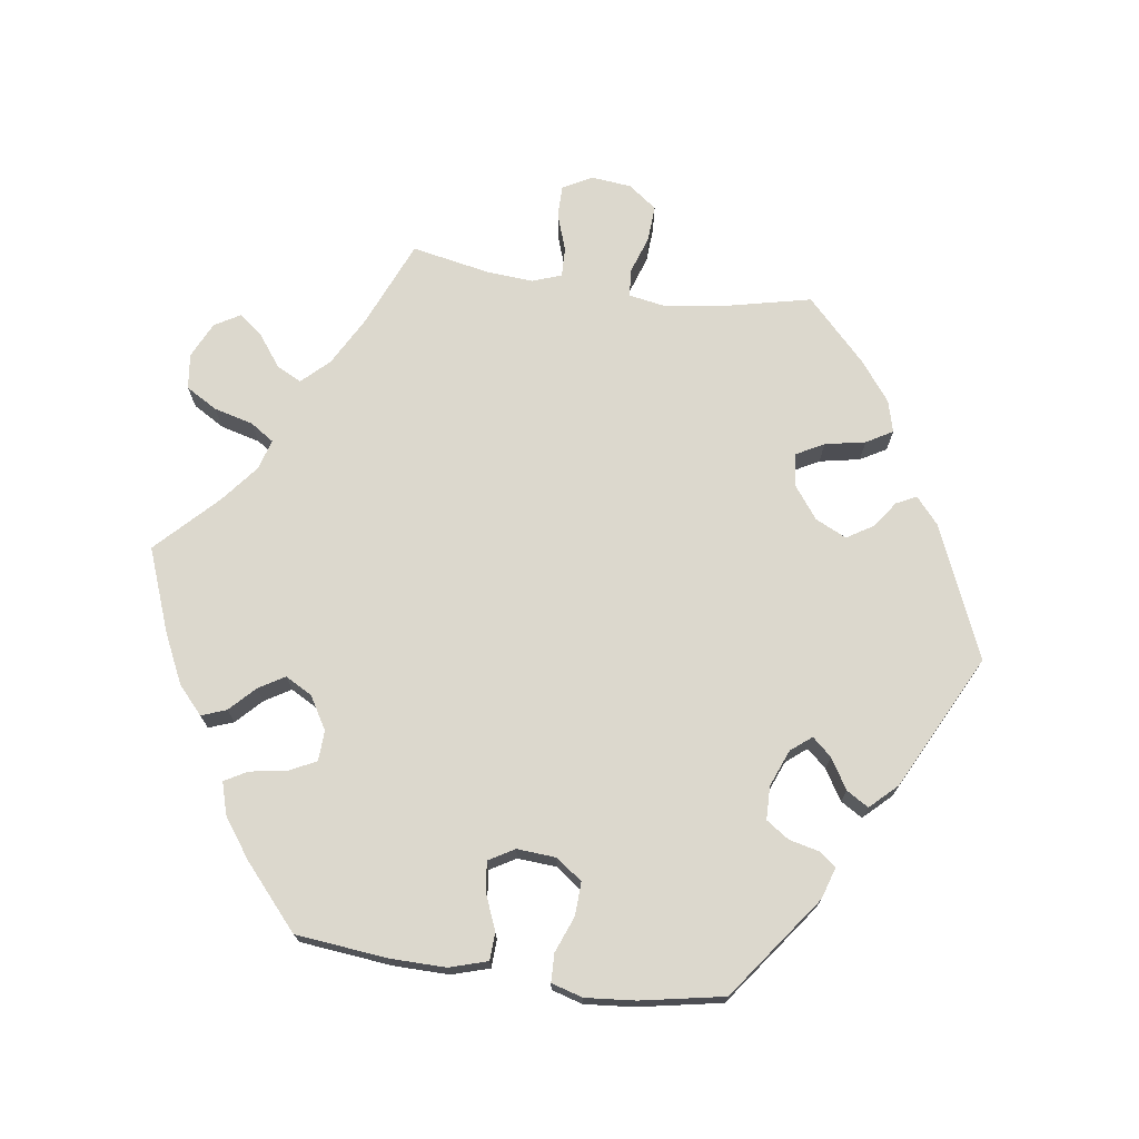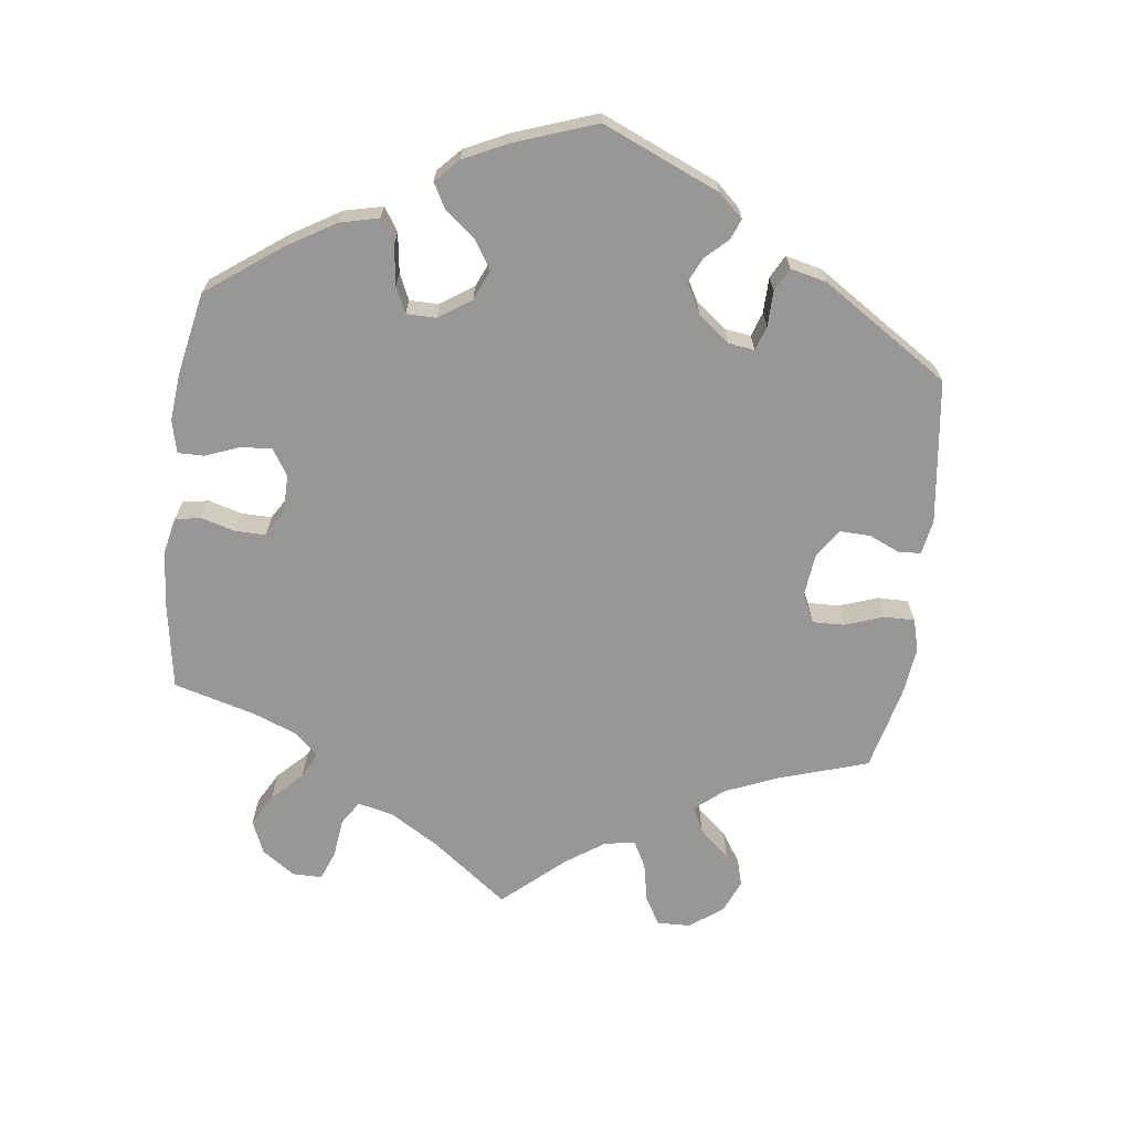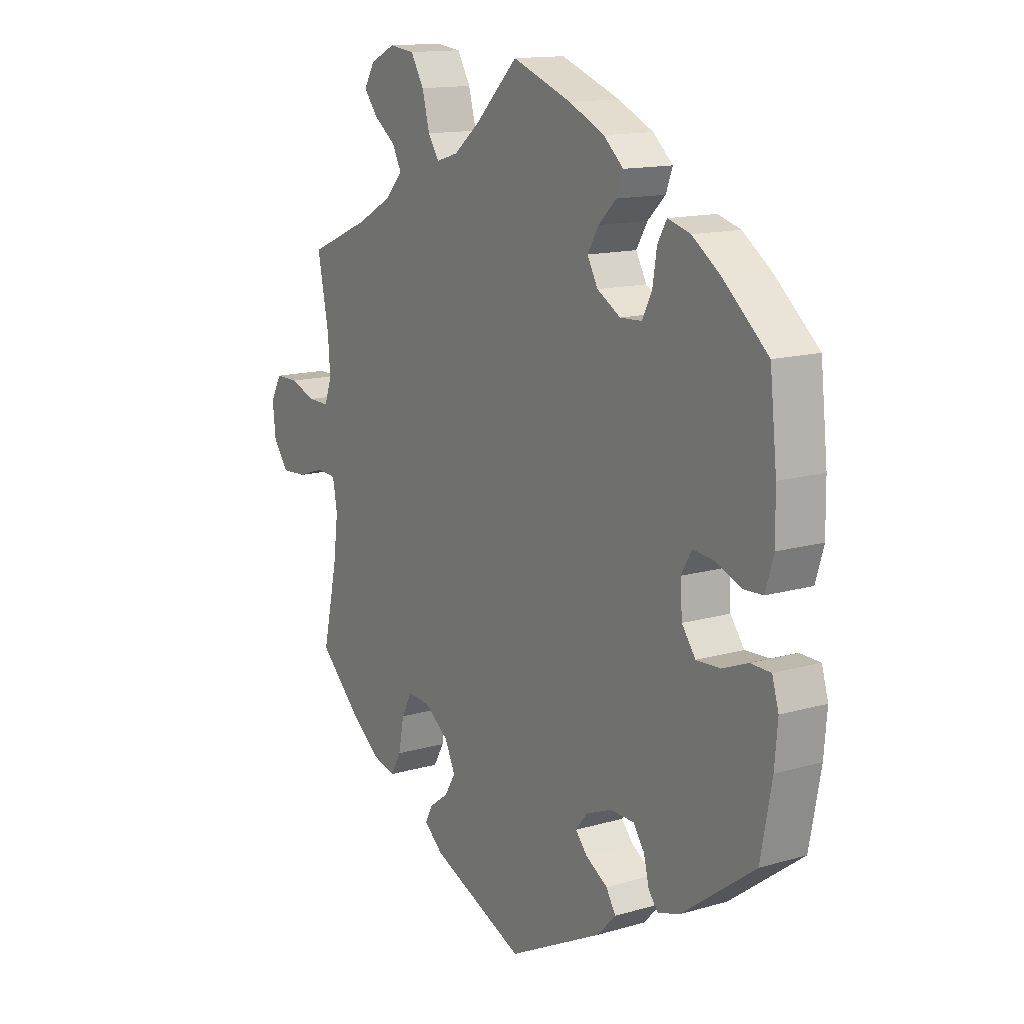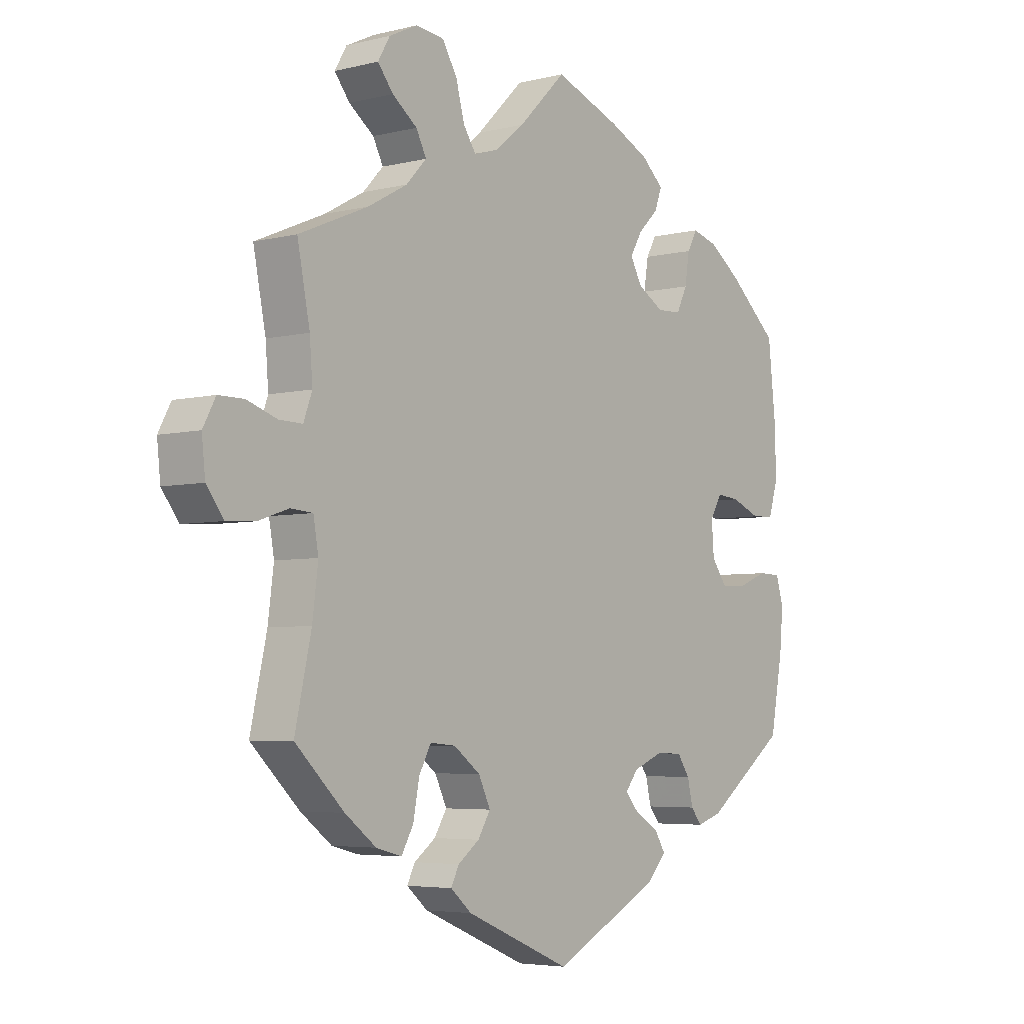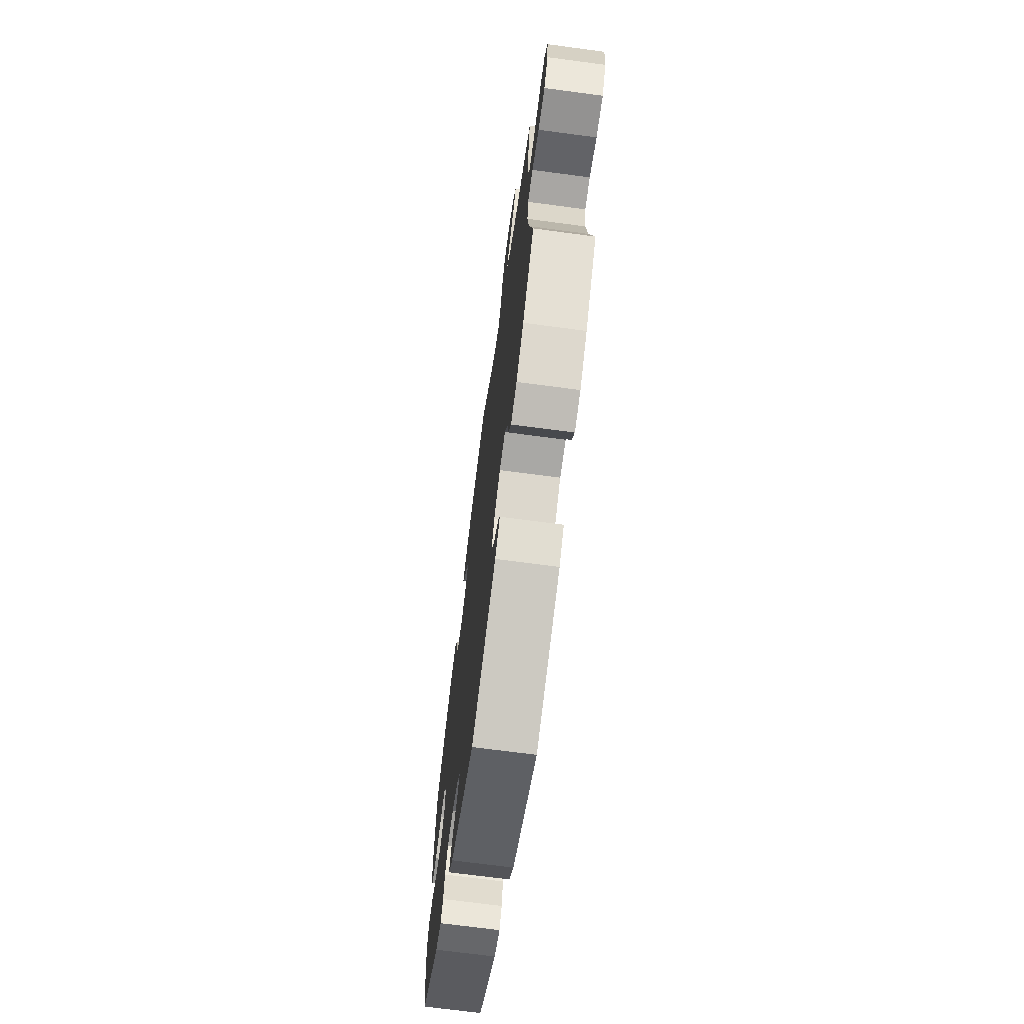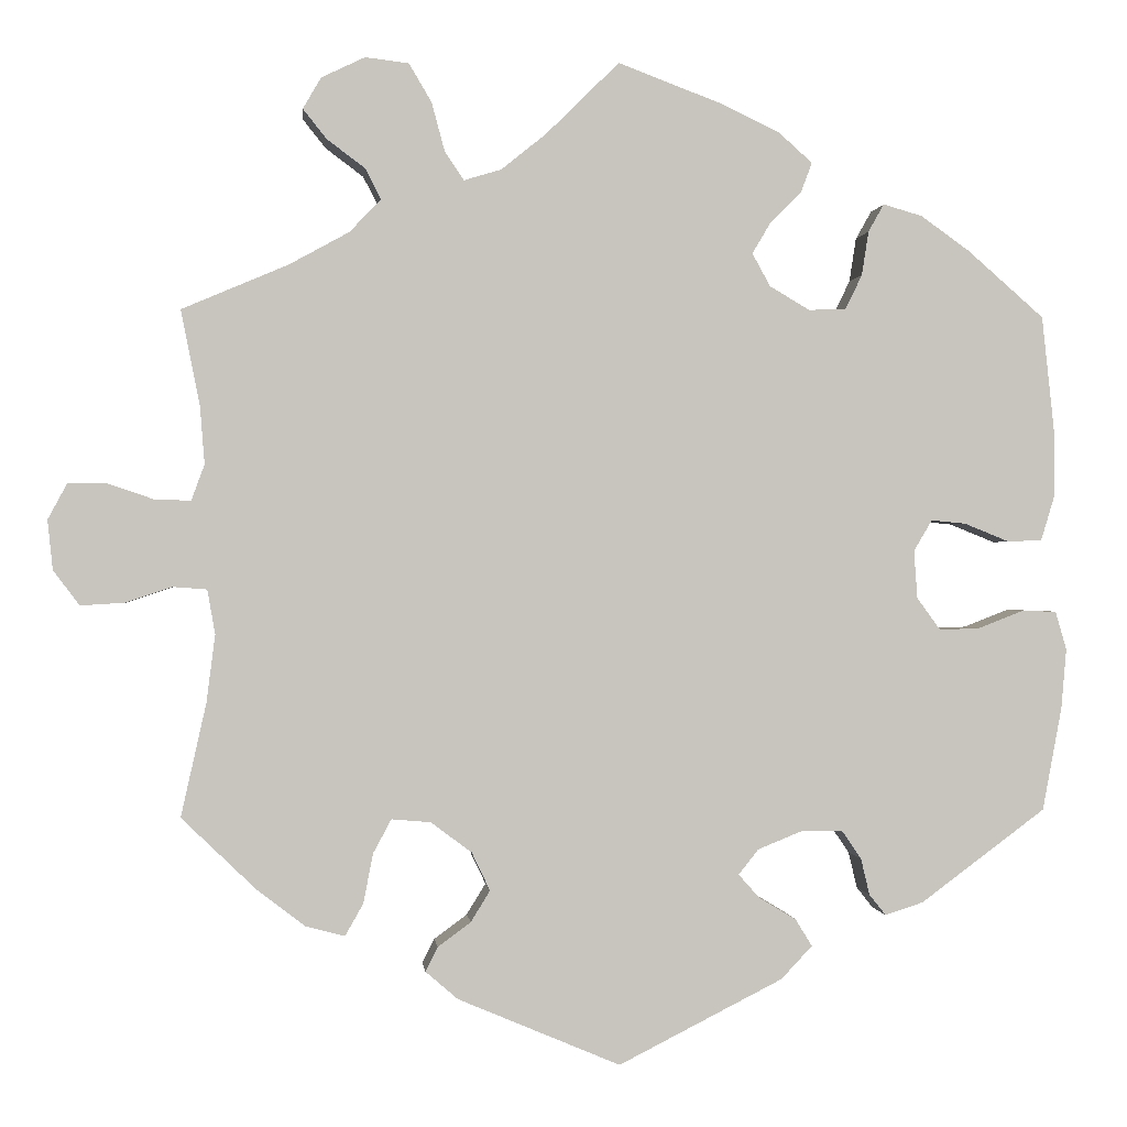
<metadata>
{"format":"obj","ext":"obj","renderer":"f3d","projection":"perspective","resolution":1024,"background":"white","views":[{"elev":72.4,"azim":98.0,"up":"+Y"},{"elev":-68.3,"azim":112.9,"up":"+Y"},{"elev":13.9,"azim":57.1,"up":"+Z"},{"elev":-4.7,"azim":-51.7,"up":"+Z"},{"elev":-69.9,"azim":-97.6,"up":"+Z"},{"elev":0.0,"azim":-5.9,"up":"+Z"}]}
</metadata>
<code>
v 0.117 0.07 0.534
v 0.187 0.07 0.501
v 0.226 0.07 0.466
v 0.213 0.07 0.431
v 0.178 0.07 0.397
v 0.156 0.07 0.36
v 0.177 0.07 0.322
v 0.223 0.07 0.295
v 0.266 0.07 0.297
v 0.285 0.07 0.336
v 0.293 0.07 0.387
v 0.311 0.07 0.419
v 0.356 0.07 0.406
v 0.412 0.07 0.366
v 0.5 0.07 0.289
v 0.514 0.07 0.159
v 0.515 0.07 0.081
v 0.499 0.07 0.028
v 0.46 0.07 0.026
v 0.408 0.07 0.047
v 0.368 0.07 0.051
v 0.347 0.07 0.015
v 0.351 0.07 -0.04
v 0.378 0.07 -0.077
v 0.425 0.07 -0.075
v 0.476 0.07 -0.055
v 0.516 0.07 -0.056
v 0.529 0.07 -0.1
v 0.523 0.07 -0.17
v 0.501 0.07 -0.288
v 0.357 0.07 -0.395
v 0.313 0.07 -0.409
v 0.294 0.07 -0.385
v 0.284 0.07 -0.343
v 0.262 0.07 -0.311
v 0.215 0.07 -0.31
v 0.163 0.07 -0.331
v 0.14 0.07 -0.36
v 0.164 0.07 -0.387
v 0.207 0.07 -0.413
v 0.226 0.07 -0.444
v 0.19 0.07 -0.482
v 0.001 0.07 -0.578
v -0.186 0.07 -0.499
v -0.223 0.07 -0.467
v -0.209 0.07 -0.439
v -0.171 0.07 -0.411
v -0.149 0.07 -0.375
v -0.17 0.07 -0.331
v -0.217 0.07 -0.296
v -0.262 0.07 -0.292
v -0.283 0.07 -0.331
v -0.294 0.07 -0.388
v -0.315 0.07 -0.425
v -0.36 0.07 -0.413
v -0.415 0.07 -0.371
v -0.501 0.07 -0.288
v -0.472 0.07 -0.158
v -0.462 0.07 -0.08
v -0.471 0.07 -0.029
v -0.51 0.07 -0.026
v -0.563 0.07 -0.044
v -0.614 0.07 -0.047
v -0.644 0.07 -0.007
v -0.65 0.07 0.05
v -0.628 0.07 0.091
v -0.583 0.07 0.091
v -0.53 0.07 0.073
v -0.489 0.07 0.072
v -0.474 0.07 0.113
v -0.479 0.07 0.178
v -0.501 0.07 0.289
v -0.379 0.07 0.341
v -0.31 0.07 0.379
v -0.274 0.07 0.417
v -0.292 0.07 0.452
v -0.336 0.07 0.485
v -0.363 0.07 0.519
v -0.342 0.07 0.555
v -0.292 0.07 0.579
v -0.242 0.07 0.573
v -0.216 0.07 0.529
v -0.201 0.07 0.473
v -0.179 0.07 0.44
v -0.136 0.07 0.453
v -0.084 0.07 0.495
v 0 0.07 0.578
v 0.117 0 0.534
v 0.187 0 0.501
v 0.226 0 0.466
v 0.213 0 0.431
v 0.178 0 0.397
v 0.156 0 0.36
v 0.177 0 0.322
v 0.223 0 0.295
v 0.266 0 0.297
v 0.285 0 0.336
v 0.293 0 0.387
v 0.311 0 0.419
v 0.356 0 0.406
v 0.412 0 0.366
v 0.5 0 0.289
v 0.514 0 0.159
v 0.515 0 0.081
v 0.499 0 0.028
v 0.46 0 0.026
v 0.408 0 0.047
v 0.368 0 0.051
v 0.347 0 0.015
v 0.351 0 -0.04
v 0.378 0 -0.077
v 0.425 0 -0.075
v 0.476 0 -0.055
v 0.516 0 -0.056
v 0.529 0 -0.1
v 0.523 0 -0.17
v 0.501 0 -0.288
v 0.357 0 -0.395
v 0.313 0 -0.409
v 0.294 0 -0.385
v 0.284 0 -0.343
v 0.262 0 -0.311
v 0.215 0 -0.31
v 0.163 0 -0.331
v 0.14 0 -0.36
v 0.164 0 -0.387
v 0.207 0 -0.413
v 0.226 0 -0.444
v 0.19 0 -0.482
v 0.001 0 -0.578
v -0.186 0 -0.499
v -0.223 0 -0.467
v -0.209 0 -0.439
v -0.171 0 -0.411
v -0.149 0 -0.375
v -0.17 0 -0.331
v -0.217 0 -0.296
v -0.262 0 -0.292
v -0.283 0 -0.331
v -0.294 0 -0.388
v -0.315 0 -0.425
v -0.36 0 -0.413
v -0.415 0 -0.371
v -0.501 0 -0.288
v -0.472 0 -0.158
v -0.462 0 -0.08
v -0.471 0 -0.029
v -0.51 0 -0.026
v -0.563 0 -0.044
v -0.614 0 -0.047
v -0.644 0 -0.007
v -0.65 0 0.05
v -0.628 0 0.091
v -0.583 0 0.091
v -0.53 0 0.073
v -0.489 0 0.072
v -0.474 0 0.113
v -0.479 0 0.178
v -0.501 0 0.289
v -0.379 0 0.341
v -0.31 0 0.379
v -0.274 0 0.417
v -0.292 0 0.452
v -0.336 0 0.485
v -0.363 0 0.519
v -0.342 0 0.555
v -0.292 0 0.579
v -0.242 0 0.573
v -0.216 0 0.529
v -0.201 0 0.473
v -0.179 0 0.44
v -0.136 0 0.453
v -0.084 0 0.495
v 0 0 0.578
f 86 87 1 2
f 85 86 2 3
f 84 85 3 4
f 80 81 82 83
f 80 83 84
f 79 80 84
f 76 77 78 79
f 75 76 79 84
f 74 75 84 4
f 71 72 73
f 70 71 73 74
f 69 70 74 4
f 65 66 67 68
f 65 68 69
f 64 65 69
f 61 62 63 64
f 60 61 64 69
f 55 56 57 58
f 55 58 59
f 52 53 54 55
f 51 52 55 59
f 50 51 59 60
f 44 45 46 47
f 44 47 48
f 43 44 48
f 42 43 48 49
f 39 40 41 42
f 38 39 42 49
f 31 32 33 34
f 31 34 35
f 30 31 35
f 29 30 35 36
f 25 26 27 28
f 24 25 28 29
f 17 18 19 20
f 17 20 21
f 16 17 21
f 15 16 21
f 14 15 21 22
f 10 11 12 13
f 9 10 13 14
f 60 69 4 5
f 37 38 49 50
f 24 29 36 37
f 23 24 37 50
f 22 23 50 60
f 9 14 22
f 8 9 22 60
f 60 5 6
f 60 6 7
f 7 8 60
f 89 88 174 173
f 90 89 173 172
f 91 90 172 171
f 170 169 168 167
f 171 170 167
f 171 167 166
f 166 165 164 163
f 171 166 163 162
f 91 171 162 161
f 160 159 158
f 161 160 158 157
f 91 161 157 156
f 155 154 153 152
f 156 155 152
f 156 152 151
f 151 150 149 148
f 156 151 148 147
f 145 144 143 142
f 146 145 142
f 142 141 140 139
f 146 142 139 138
f 147 146 138 137
f 134 133 132 131
f 135 134 131
f 135 131 130
f 136 135 130 129
f 129 128 127 126
f 136 129 126 125
f 121 120 119 118
f 122 121 118
f 122 118 117
f 123 122 117 116
f 115 114 113 112
f 116 115 112 111
f 107 106 105 104
f 108 107 104
f 108 104 103
f 108 103 102
f 109 108 102 101
f 100 99 98 97
f 101 100 97 96
f 92 91 156 147
f 137 136 125 124
f 124 123 116 111
f 137 124 111 110
f 147 137 110 109
f 109 101 96
f 147 109 96 95
f 93 92 147
f 94 93 147
f 147 95 94
f 1 88 89 2
f 2 89 90 3
f 3 90 91 4
f 4 91 92 5
f 5 92 93 6
f 6 93 94 7
f 7 94 95 8
f 8 95 96 9
f 9 96 97 10
f 10 97 98 11
f 11 98 99 12
f 12 99 100 13
f 13 100 101 14
f 14 101 102 15
f 15 102 103 16
f 16 103 104 17
f 17 104 105 18
f 18 105 106 19
f 19 106 107 20
f 20 107 108 21
f 21 108 109 22
f 22 109 110 23
f 23 110 111 24
f 24 111 112 25
f 25 112 113 26
f 26 113 114 27
f 27 114 115 28
f 28 115 116 29
f 29 116 117 30
f 30 117 118 31
f 31 118 119 32
f 32 119 120 33
f 33 120 121 34
f 34 121 122 35
f 35 122 123 36
f 36 123 124 37
f 37 124 125 38
f 38 125 126 39
f 39 126 127 40
f 40 127 128 41
f 41 128 129 42
f 42 129 130 43
f 43 130 131 44
f 44 131 132 45
f 45 132 133 46
f 46 133 134 47
f 47 134 135 48
f 48 135 136 49
f 49 136 137 50
f 50 137 138 51
f 51 138 139 52
f 52 139 140 53
f 53 140 141 54
f 54 141 142 55
f 55 142 143 56
f 56 143 144 57
f 57 144 145 58
f 58 145 146 59
f 59 146 147 60
f 60 147 148 61
f 61 148 149 62
f 62 149 150 63
f 63 150 151 64
f 64 151 152 65
f 65 152 153 66
f 66 153 154 67
f 67 154 155 68
f 68 155 156 69
f 69 156 157 70
f 70 157 158 71
f 71 158 159 72
f 72 159 160 73
f 73 160 161 74
f 74 161 162 75
f 75 162 163 76
f 76 163 164 77
f 77 164 165 78
f 78 165 166 79
f 79 166 167 80
f 80 167 168 81
f 81 168 169 82
f 82 169 170 83
f 83 170 171 84
f 84 171 172 85
f 85 172 173 86
f 86 173 174 87
f 87 174 88 1

</code>
